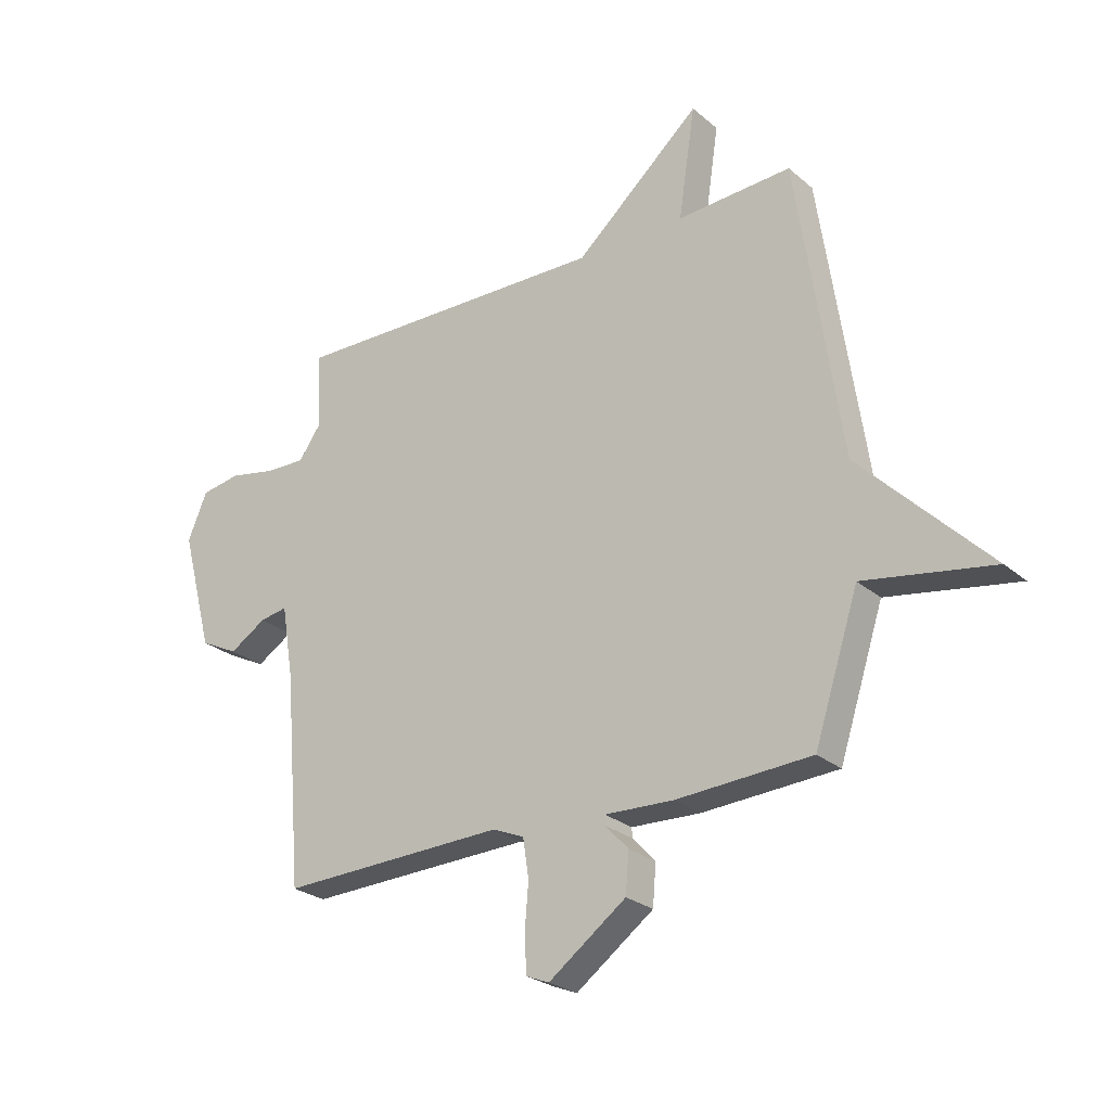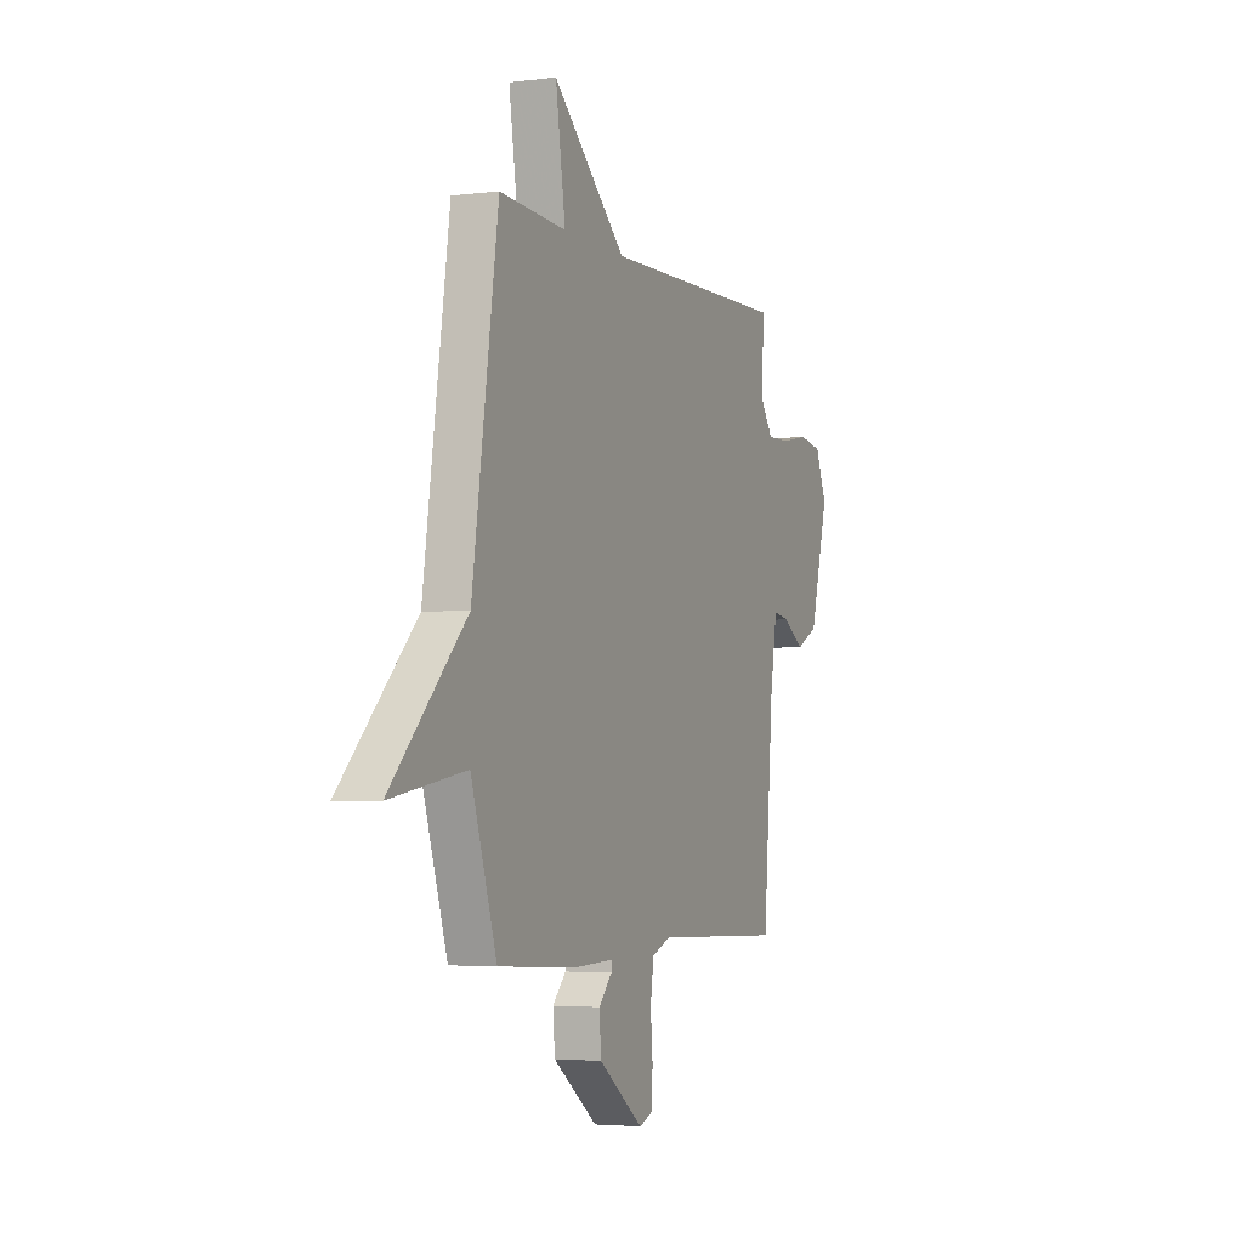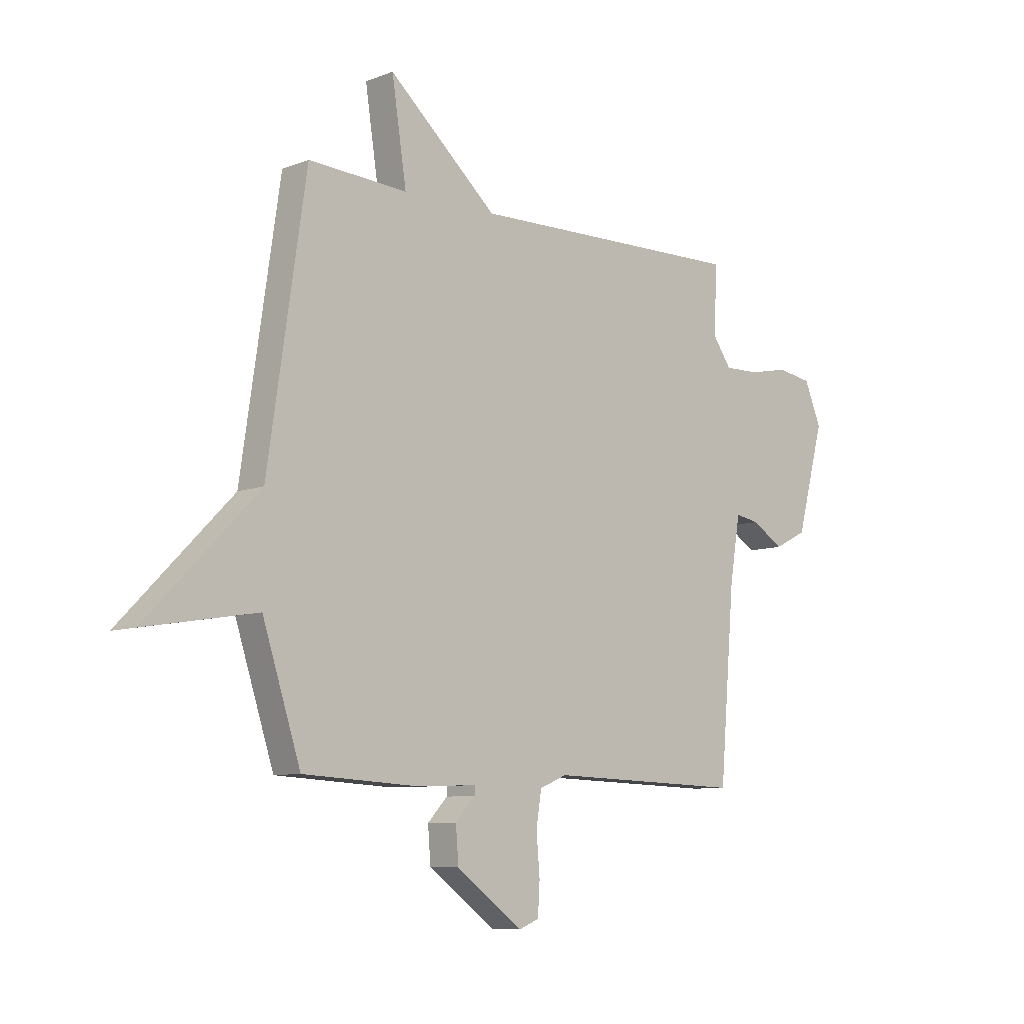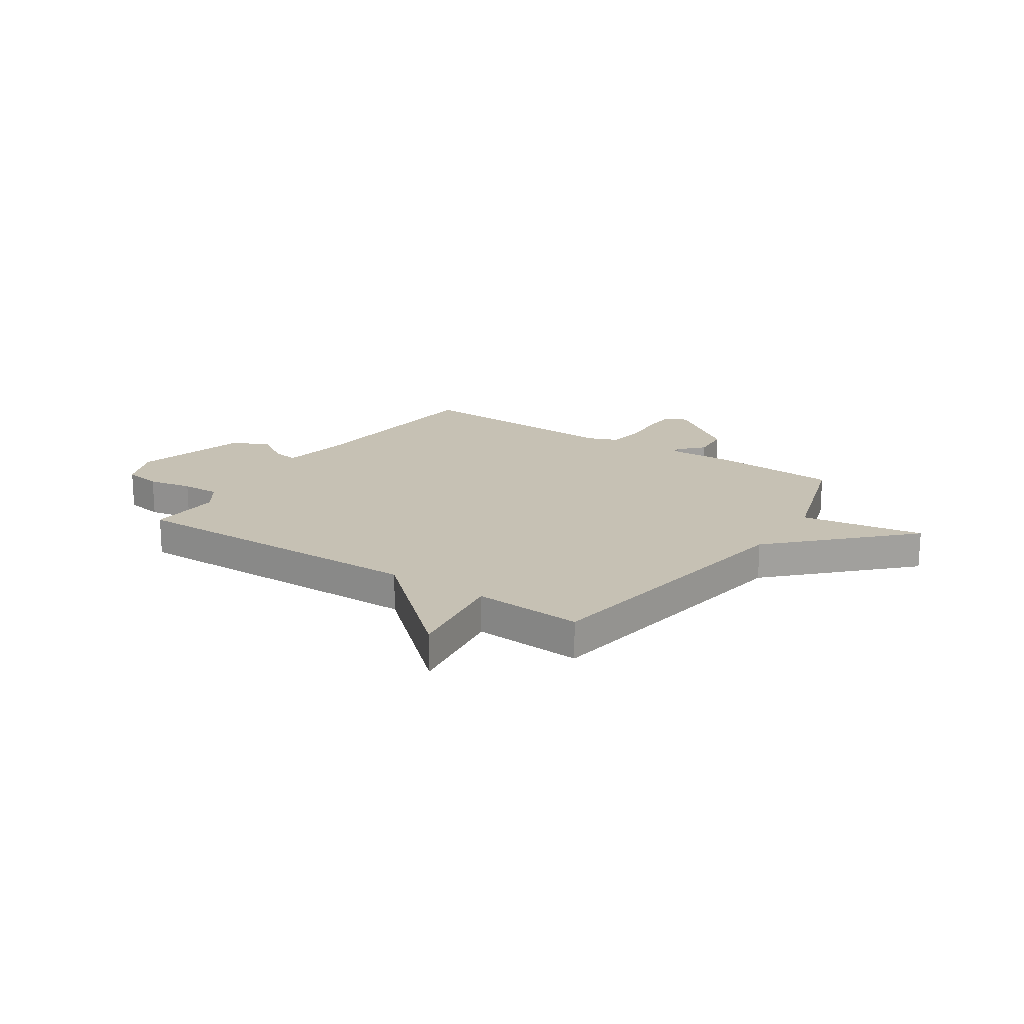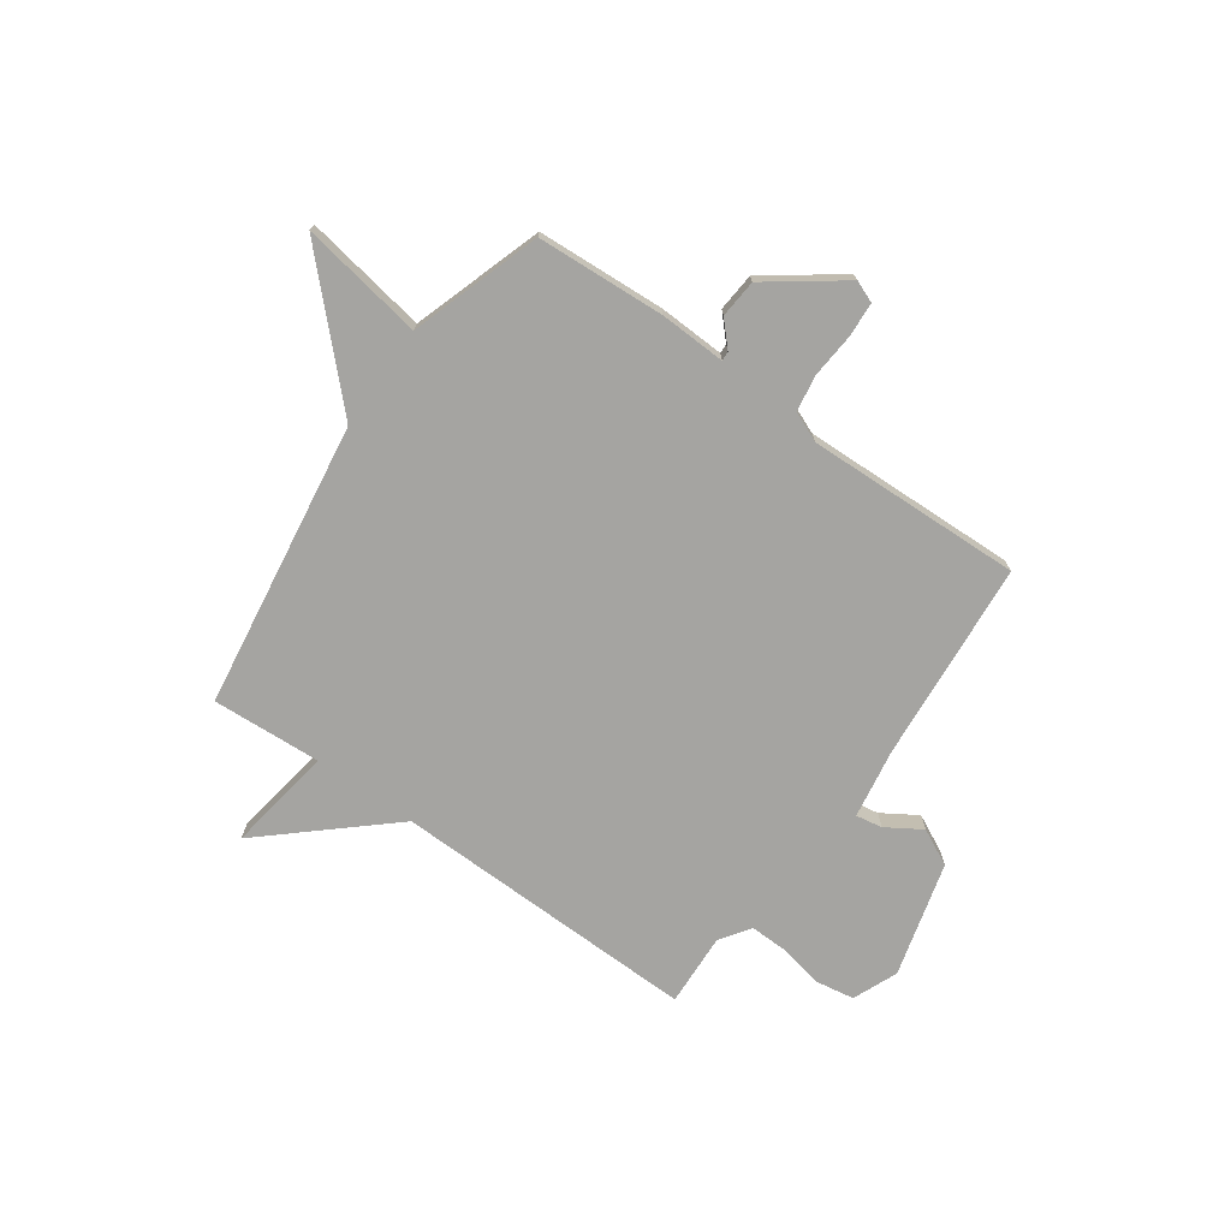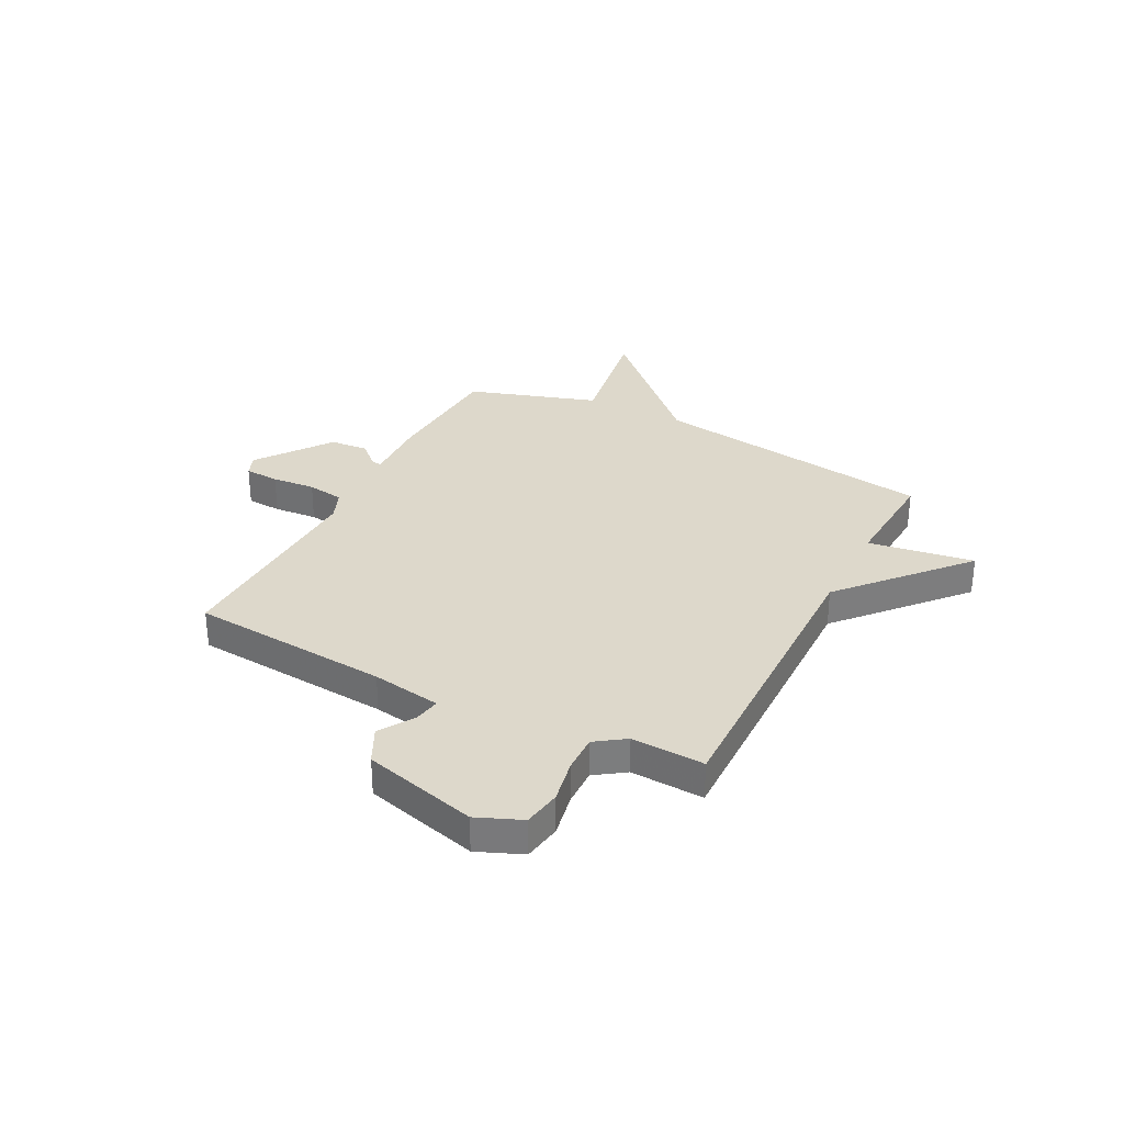
<metadata>
{"format":"obj","ext":"obj","renderer":"f3d","projection":"perspective","resolution":1024,"background":"white","views":[{"elev":-25.7,"azim":37.0,"up":"+Z"},{"elev":-3.7,"azim":112.8,"up":"+Z"},{"elev":-8.4,"azim":136.5,"up":"+Z"},{"elev":18.6,"azim":34.1,"up":"+Y"},{"elev":-73.2,"azim":144.7,"up":"+Y"},{"elev":31.5,"azim":-62.7,"up":"+Y"}]}
</metadata>
<code>
v 0.5 0.07 0.5
v 0.581 0.07 -0.05
v 0.817 0.07 -0.29
v 0.581 0.07 -0.25
v 0.5 0.07 -0.5
v 0.254 0.07 -0.514
v 0.127 0.07 -0.509
v 0.128 0.07 -0.527
v 0.17 0.07 -0.572
v 0.164 0.07 -0.646
v 0.022 0.07 -0.75
v -0.02 0.07 -0.733
v -0.024 0.07 -0.666
v -0.017 0.07 -0.582
v -0.028 0.07 -0.511
v -0.086 0.07 -0.487
v -0.5 0.07 -0.5
v -0.532 0.07 -0.115
v -0.554 0.07 0.019
v -0.605 0.07 0.01
v -0.672 0.07 -0.032
v -0.742 0.07 0.003
v -0.801 0.07 0.223
v -0.765 0.07 0.309
v -0.692 0.07 0.321
v -0.607 0.07 0.304
v -0.533 0.07 0.302
v -0.493 0.07 0.359
v -0.5 0.07 0.5
v 0.09 0.07 0.488
v 0.321 0.07 0.692
v 0.29 0.07 0.488
v 0.5 0 0.5
v 0.581 0 -0.05
v 0.817 0 -0.29
v 0.581 0 -0.25
v 0.5 0 -0.5
v 0.254 0 -0.514
v 0.127 0 -0.509
v 0.128 0 -0.527
v 0.17 0 -0.572
v 0.164 0 -0.646
v 0.022 0 -0.75
v -0.02 0 -0.733
v -0.024 0 -0.666
v -0.017 0 -0.582
v -0.028 0 -0.511
v -0.086 0 -0.487
v -0.5 0 -0.5
v -0.532 0 -0.115
v -0.554 0 0.019
v -0.605 0 0.01
v -0.672 0 -0.032
v -0.742 0 0.003
v -0.801 0 0.223
v -0.765 0 0.309
v -0.692 0 0.321
v -0.607 0 0.304
v -0.533 0 0.302
v -0.493 0 0.359
v -0.5 0 0.5
v 0.09 0 0.488
v 0.321 0 0.692
v 0.29 0 0.488
f 30 31 32
f 28 29 30
f 27 28 30 32
f 24 25 26
f 23 24 26
f 22 23 26
f 21 22 26
f 20 21 26
f 19 20 26 27
f 32 1 2
f 27 32 2
f 19 27 2
f 18 19 2
f 12 13 14
f 11 12 14
f 10 11 14
f 9 10 14
f 8 9 14
f 7 8 14 15
f 4 5 6 7
f 4 7 15 16
f 2 3 4
f 16 17 18
f 4 16 18
f 2 4 18
f 64 63 62
f 62 61 60
f 64 62 60 59
f 58 57 56
f 58 56 55
f 58 55 54
f 58 54 53
f 58 53 52
f 59 58 52 51
f 34 33 64
f 34 64 59
f 34 59 51
f 34 51 50
f 46 45 44
f 46 44 43
f 46 43 42
f 46 42 41
f 46 41 40
f 47 46 40 39
f 39 38 37 36
f 48 47 39 36
f 36 35 34
f 50 49 48
f 50 48 36
f 50 36 34
f 1 33 34 2
f 2 34 35 3
f 3 35 36 4
f 4 36 37 5
f 5 37 38 6
f 6 38 39 7
f 7 39 40 8
f 8 40 41 9
f 9 41 42 10
f 10 42 43 11
f 11 43 44 12
f 12 44 45 13
f 13 45 46 14
f 14 46 47 15
f 15 47 48 16
f 16 48 49 17
f 17 49 50 18
f 18 50 51 19
f 19 51 52 20
f 20 52 53 21
f 21 53 54 22
f 22 54 55 23
f 23 55 56 24
f 24 56 57 25
f 25 57 58 26
f 26 58 59 27
f 27 59 60 28
f 28 60 61 29
f 29 61 62 30
f 30 62 63 31
f 31 63 64 32
f 32 64 33 1

</code>
